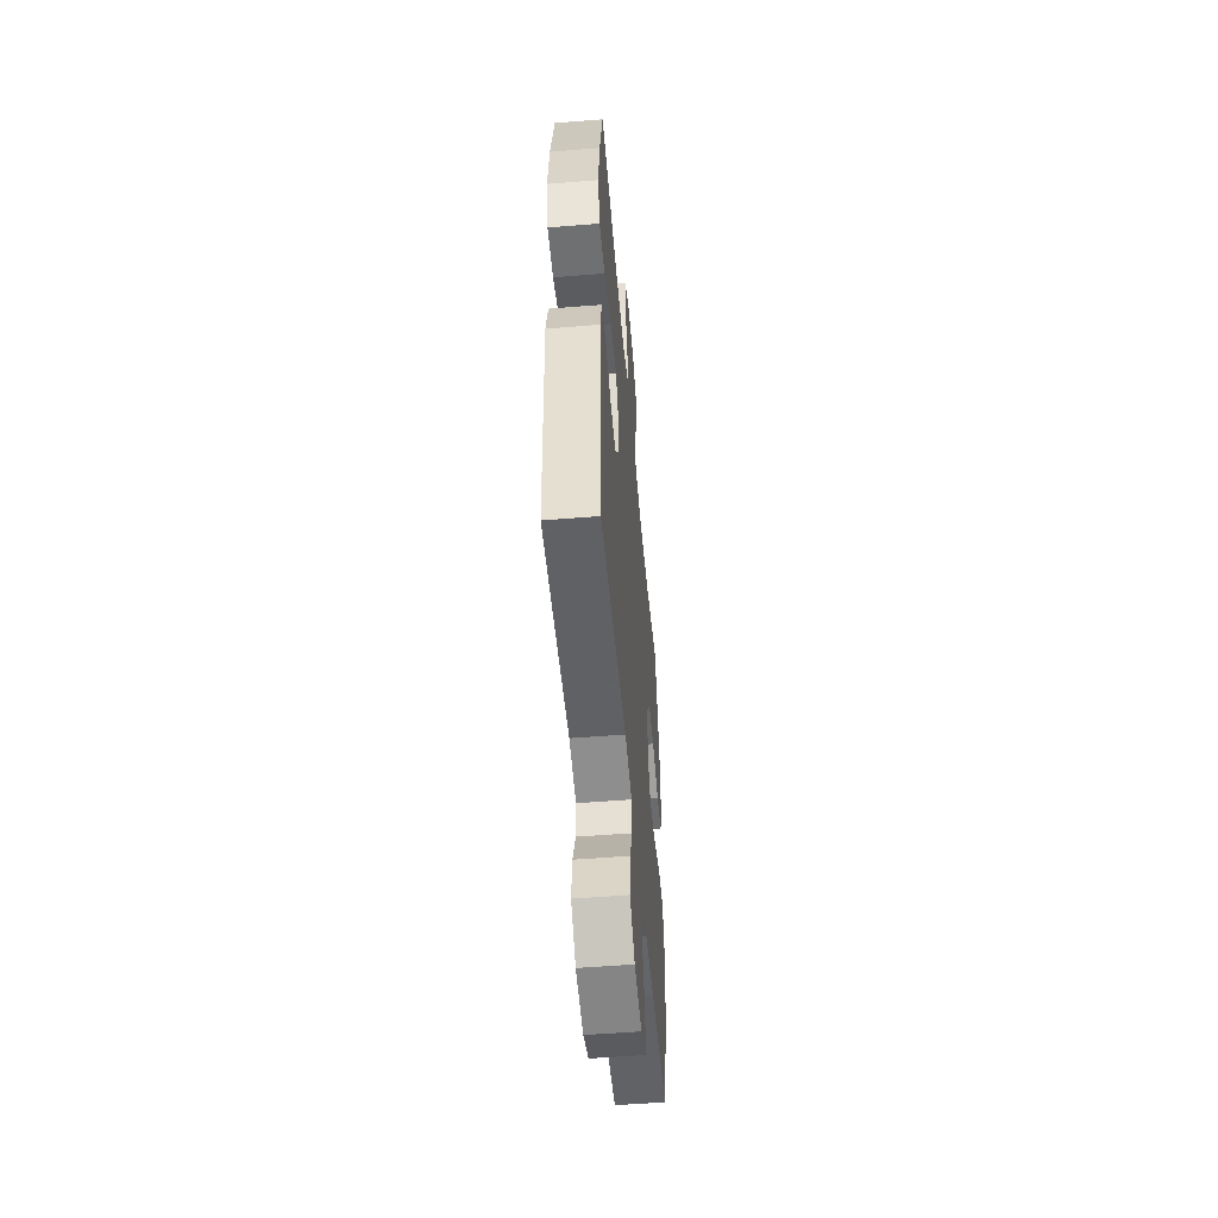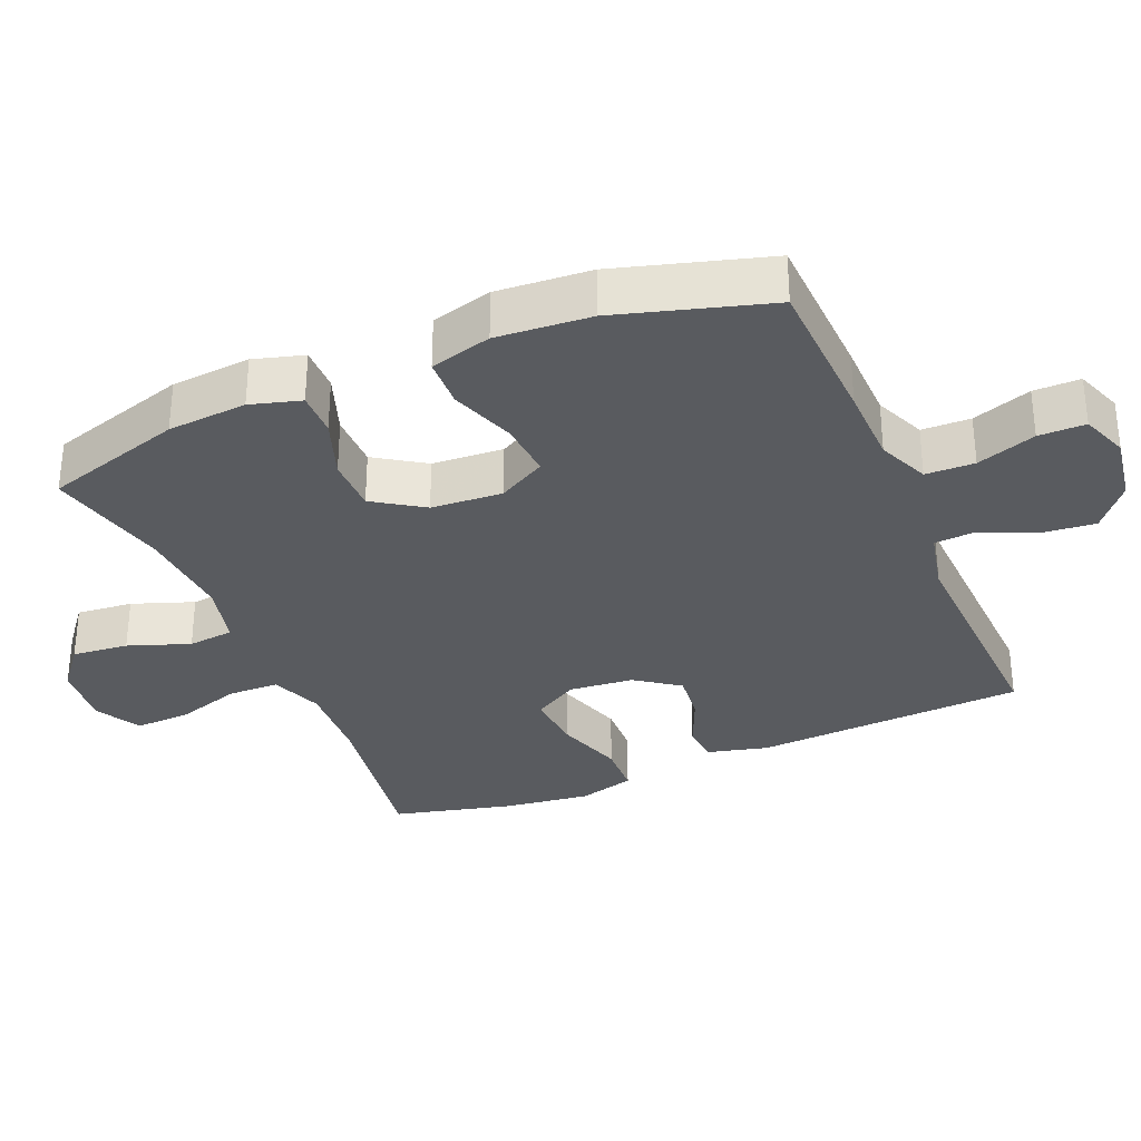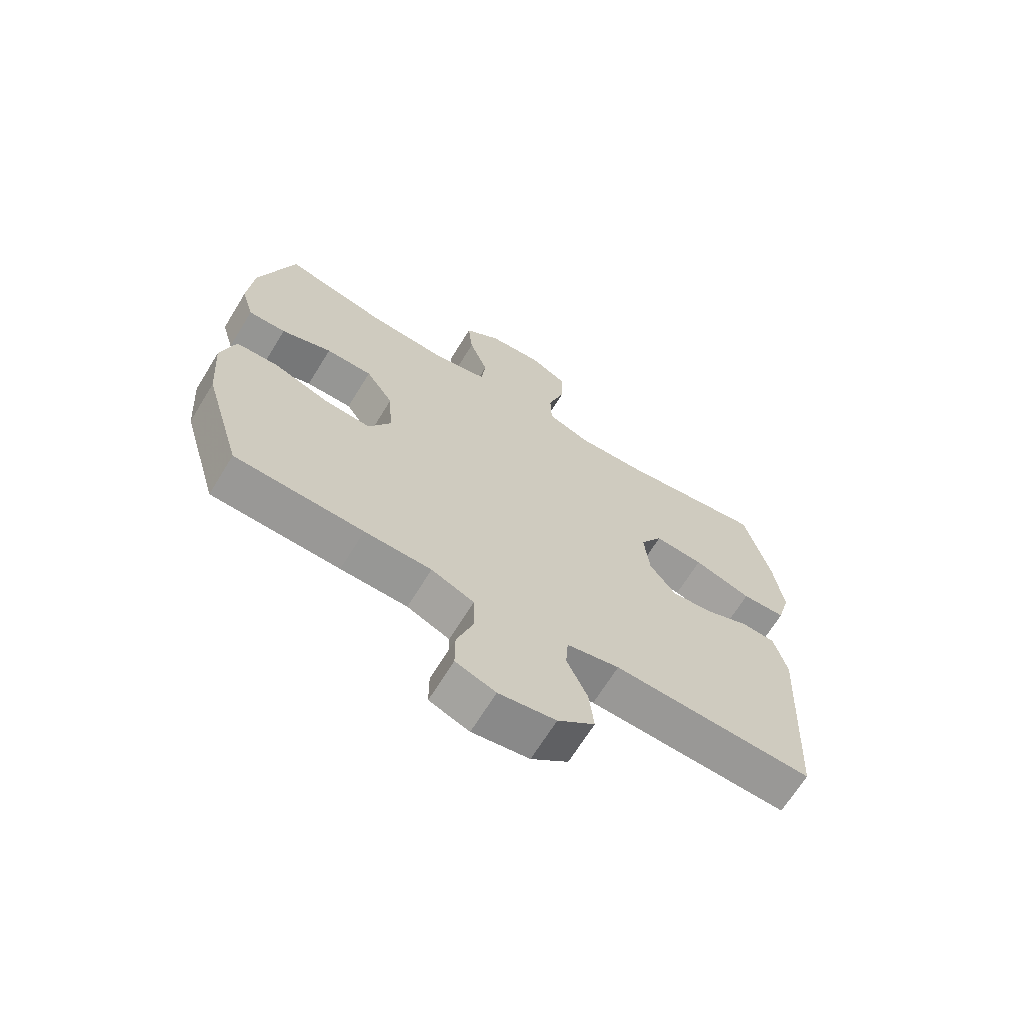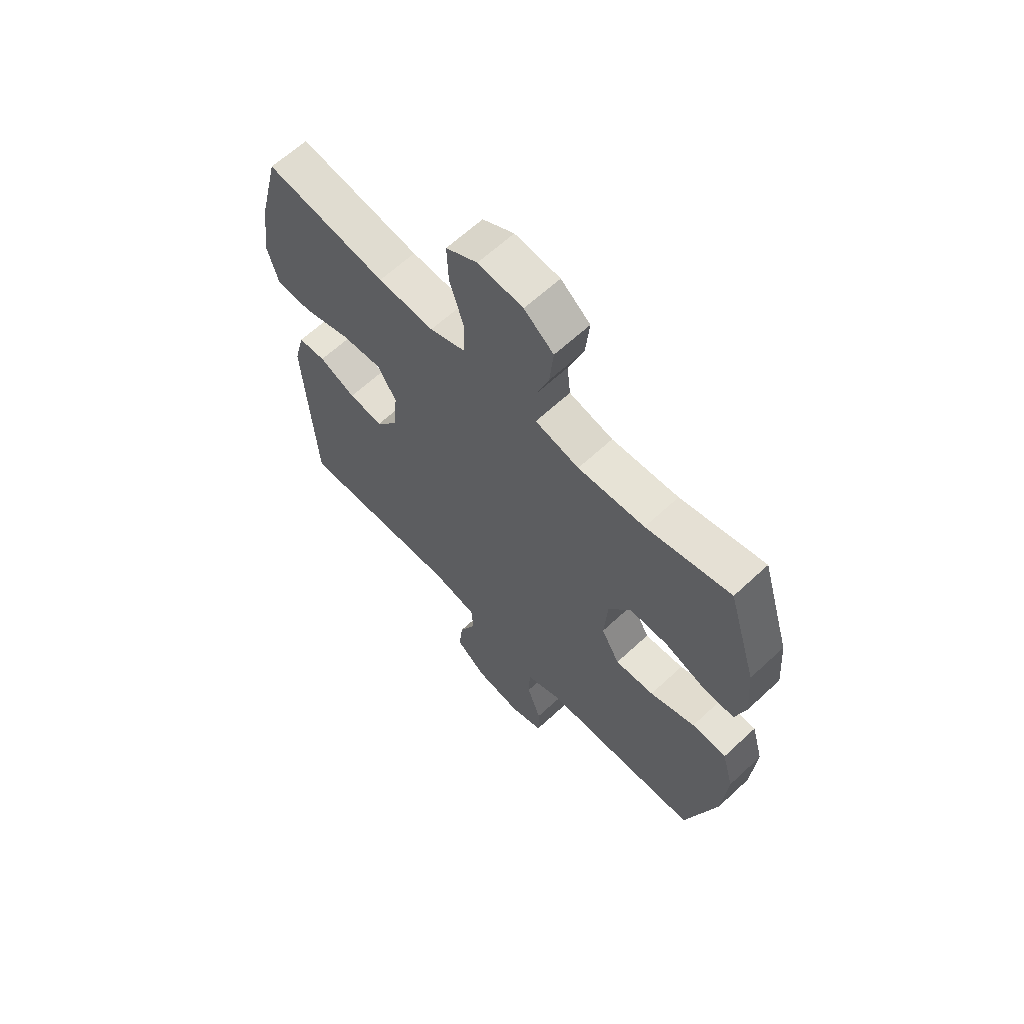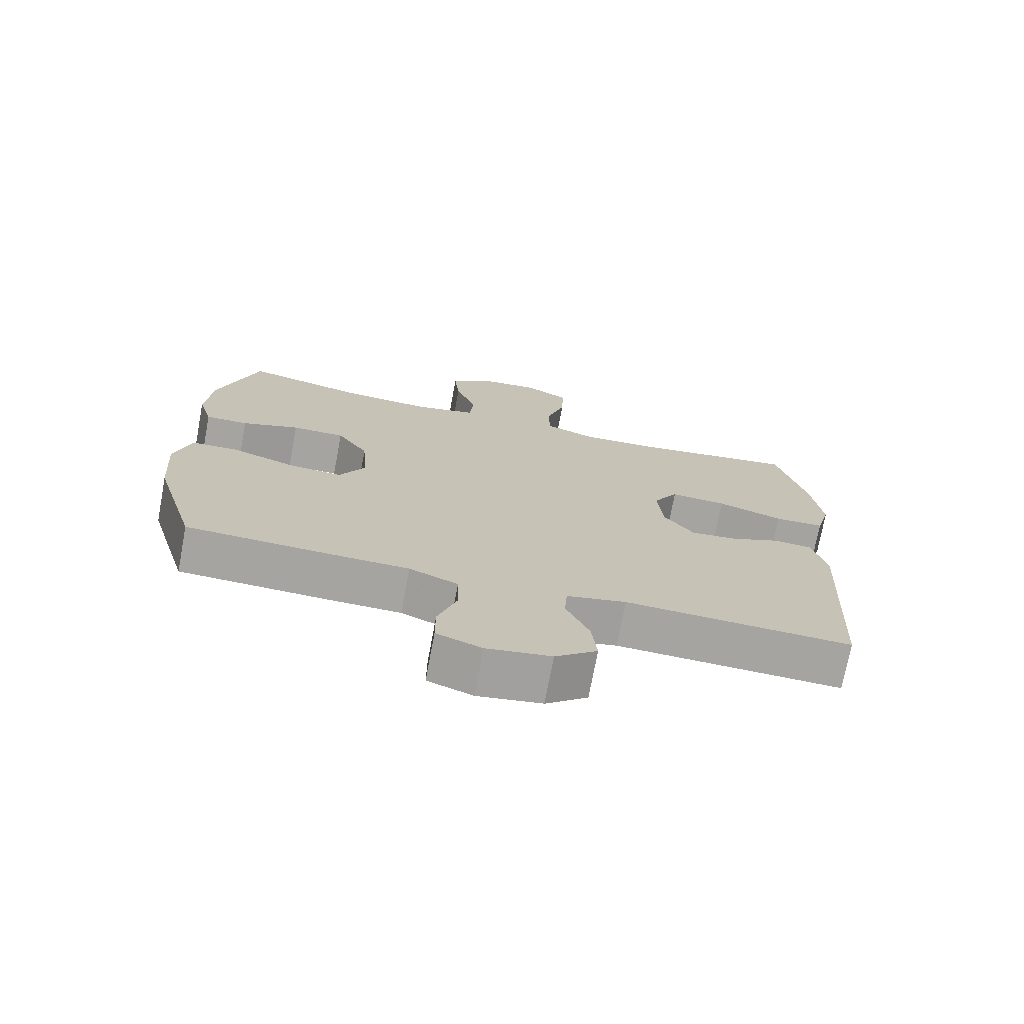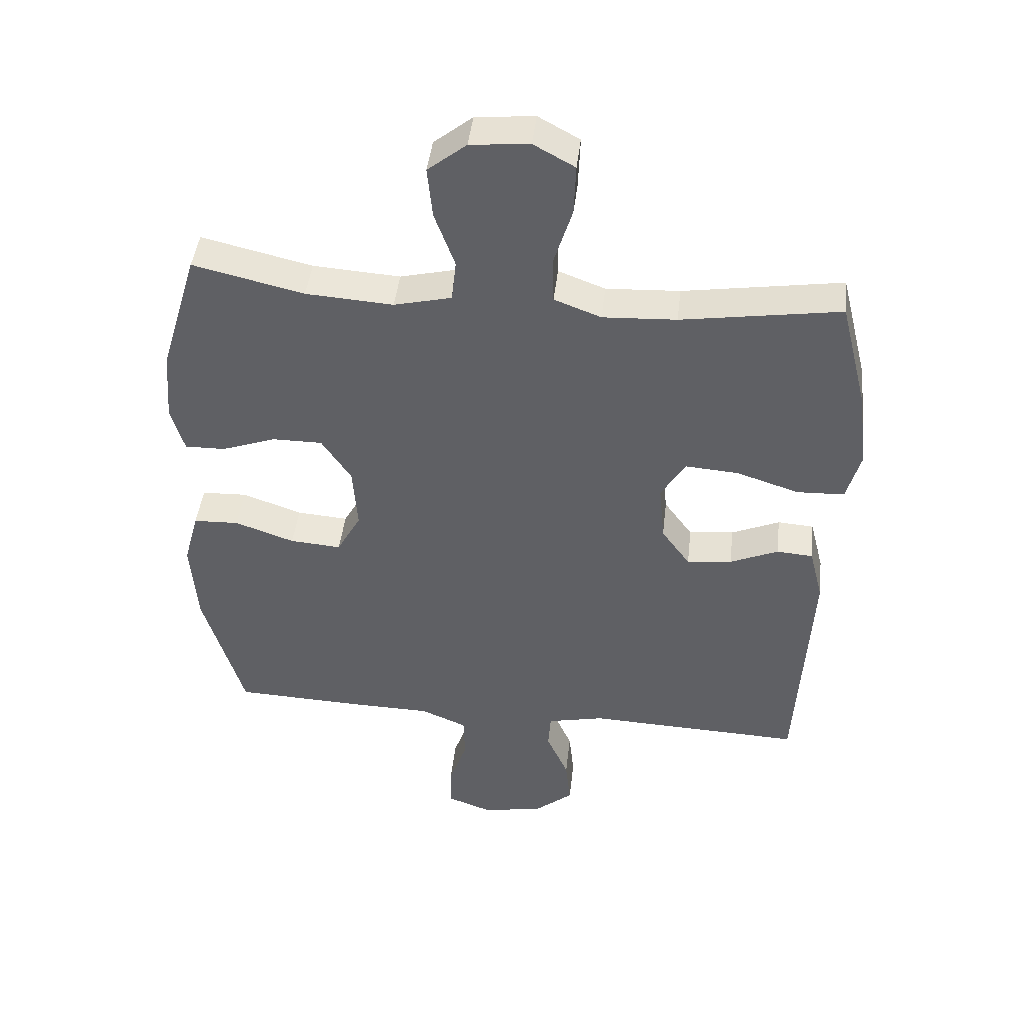
<metadata>
{"format":"obj","ext":"obj","renderer":"f3d","projection":"perspective","resolution":1024,"background":"white","views":[{"elev":-52.6,"azim":-85.0,"up":"+Z"},{"elev":-32.3,"azim":113.0,"up":"+Y"},{"elev":-67.7,"azim":148.4,"up":"+Z"},{"elev":63.8,"azim":46.8,"up":"+Z"},{"elev":-73.2,"azim":169.4,"up":"+Z"},{"elev":44.5,"azim":-173.5,"up":"+Z"}]}
</metadata>
<code>
v -0.5 0.07 0.5
v -0.25 0.07 0.461
v -0.134 0.07 0.455
v -0.06 0.07 0.483
v -0.058 0.07 0.556
v -0.087 0.07 0.649
v -0.09 0.07 0.729
v -0.025 0.07 0.765
v 0.068 0.07 0.756
v 0.129 0.07 0.707
v 0.121 0.07 0.626
v 0.089 0.07 0.538
v 0.096 0.07 0.472
v 0.187 0.07 0.45
v 0.325 0.07 0.459
v 0.5 0.07 0.5
v 0.56 0.07 0.301
v 0.569 0.07 0.187
v 0.548 0.07 0.115
v 0.484 0.07 0.116
v 0.398 0.07 0.147
v 0.319 0.07 0.147
v 0.272 0.07 0.076
v 0.265 0.07 -0.026
v 0.303 0.07 -0.095
v 0.384 0.07 -0.089
v 0.478 0.07 -0.056
v 0.55 0.07 -0.059
v 0.574 0.07 -0.147
v 0.564 0.07 -0.282
v 0.5 0.07 -0.5
v 0.281 0.07 -0.508
v 0.167 0.07 -0.51
v 0.094 0.07 -0.541
v 0.092 0.07 -0.611
v 0.121 0.07 -0.696
v 0.121 0.07 -0.763
v 0.053 0.07 -0.788
v -0.044 0.07 -0.772
v -0.107 0.07 -0.72
v -0.099 0.07 -0.644
v -0.064 0.07 -0.565
v -0.068 0.07 -0.507
v -0.158 0.07 -0.487
v -0.5 0.07 -0.5
v -0.521 0.07 -0.11
v -0.499 0.07 -0.024
v -0.442 0.07 -0.02
v -0.366 0.07 -0.053
v -0.295 0.07 -0.061
v -0.25 0.07 0.001
v -0.241 0.07 0.094
v -0.279 0.07 0.158
v -0.363 0.07 0.152
v -0.462 0.07 0.12
v -0.537 0.07 0.123
v -0.559 0.07 0.204
v -0.543 0.07 0.328
v -0.5 0 0.5
v -0.25 0 0.461
v -0.134 0 0.455
v -0.06 0 0.483
v -0.058 0 0.556
v -0.087 0 0.649
v -0.09 0 0.729
v -0.025 0 0.765
v 0.068 0 0.756
v 0.129 0 0.707
v 0.121 0 0.626
v 0.089 0 0.538
v 0.096 0 0.472
v 0.187 0 0.45
v 0.325 0 0.459
v 0.5 0 0.5
v 0.56 0 0.301
v 0.569 0 0.187
v 0.548 0 0.115
v 0.484 0 0.116
v 0.398 0 0.147
v 0.319 0 0.147
v 0.272 0 0.076
v 0.265 0 -0.026
v 0.303 0 -0.095
v 0.384 0 -0.089
v 0.478 0 -0.056
v 0.55 0 -0.059
v 0.574 0 -0.147
v 0.564 0 -0.282
v 0.5 0 -0.5
v 0.281 0 -0.508
v 0.167 0 -0.51
v 0.094 0 -0.541
v 0.092 0 -0.611
v 0.121 0 -0.696
v 0.121 0 -0.763
v 0.053 0 -0.788
v -0.044 0 -0.772
v -0.107 0 -0.72
v -0.099 0 -0.644
v -0.064 0 -0.565
v -0.068 0 -0.507
v -0.158 0 -0.487
v -0.5 0 -0.5
v -0.521 0 -0.11
v -0.499 0 -0.024
v -0.442 0 -0.02
v -0.366 0 -0.053
v -0.295 0 -0.061
v -0.25 0 0.001
v -0.241 0 0.094
v -0.279 0 0.158
v -0.363 0 0.152
v -0.462 0 0.12
v -0.537 0 0.123
v -0.559 0 0.204
v -0.543 0 0.328
f 57 58 1 2
f 54 55 56 57
f 53 54 57 2
f 52 53 2 3
f 51 52 3 4
f 46 47 48 49
f 44 45 46 49
f 43 44 49 50
f 39 40 41 42
f 39 42 43
f 38 39 43
f 35 36 37 38
f 34 35 38 43
f 33 34 43 50
f 26 27 28 29
f 25 26 29 30
f 18 19 20 21
f 18 21 22
f 15 16 17 18
f 14 15 18 22
f 13 14 22 23
f 9 10 11 12
f 7 8 9 12
f 5 6 7 12
f 4 5 12 13
f 51 4 13 23
f 25 30 31 32
f 24 25 32 33
f 33 50 51
f 23 24 33 51
f 60 59 116 115
f 115 114 113 112
f 60 115 112 111
f 61 60 111 110
f 62 61 110 109
f 107 106 105 104
f 107 104 103 102
f 108 107 102 101
f 100 99 98 97
f 101 100 97
f 101 97 96
f 96 95 94 93
f 101 96 93 92
f 108 101 92 91
f 87 86 85 84
f 88 87 84 83
f 79 78 77 76
f 80 79 76
f 76 75 74 73
f 80 76 73 72
f 81 80 72 71
f 70 69 68 67
f 70 67 66 65
f 70 65 64 63
f 71 70 63 62
f 81 71 62 109
f 90 89 88 83
f 91 90 83 82
f 109 108 91
f 109 91 82 81
f 1 59 60 2
f 2 60 61 3
f 3 61 62 4
f 4 62 63 5
f 5 63 64 6
f 6 64 65 7
f 7 65 66 8
f 8 66 67 9
f 9 67 68 10
f 10 68 69 11
f 11 69 70 12
f 12 70 71 13
f 13 71 72 14
f 14 72 73 15
f 15 73 74 16
f 16 74 75 17
f 17 75 76 18
f 18 76 77 19
f 19 77 78 20
f 20 78 79 21
f 21 79 80 22
f 22 80 81 23
f 23 81 82 24
f 24 82 83 25
f 25 83 84 26
f 26 84 85 27
f 27 85 86 28
f 28 86 87 29
f 29 87 88 30
f 30 88 89 31
f 31 89 90 32
f 32 90 91 33
f 33 91 92 34
f 34 92 93 35
f 35 93 94 36
f 36 94 95 37
f 37 95 96 38
f 38 96 97 39
f 39 97 98 40
f 40 98 99 41
f 41 99 100 42
f 42 100 101 43
f 43 101 102 44
f 44 102 103 45
f 45 103 104 46
f 46 104 105 47
f 47 105 106 48
f 48 106 107 49
f 49 107 108 50
f 50 108 109 51
f 51 109 110 52
f 52 110 111 53
f 53 111 112 54
f 54 112 113 55
f 55 113 114 56
f 56 114 115 57
f 57 115 116 58
f 58 116 59 1

</code>
